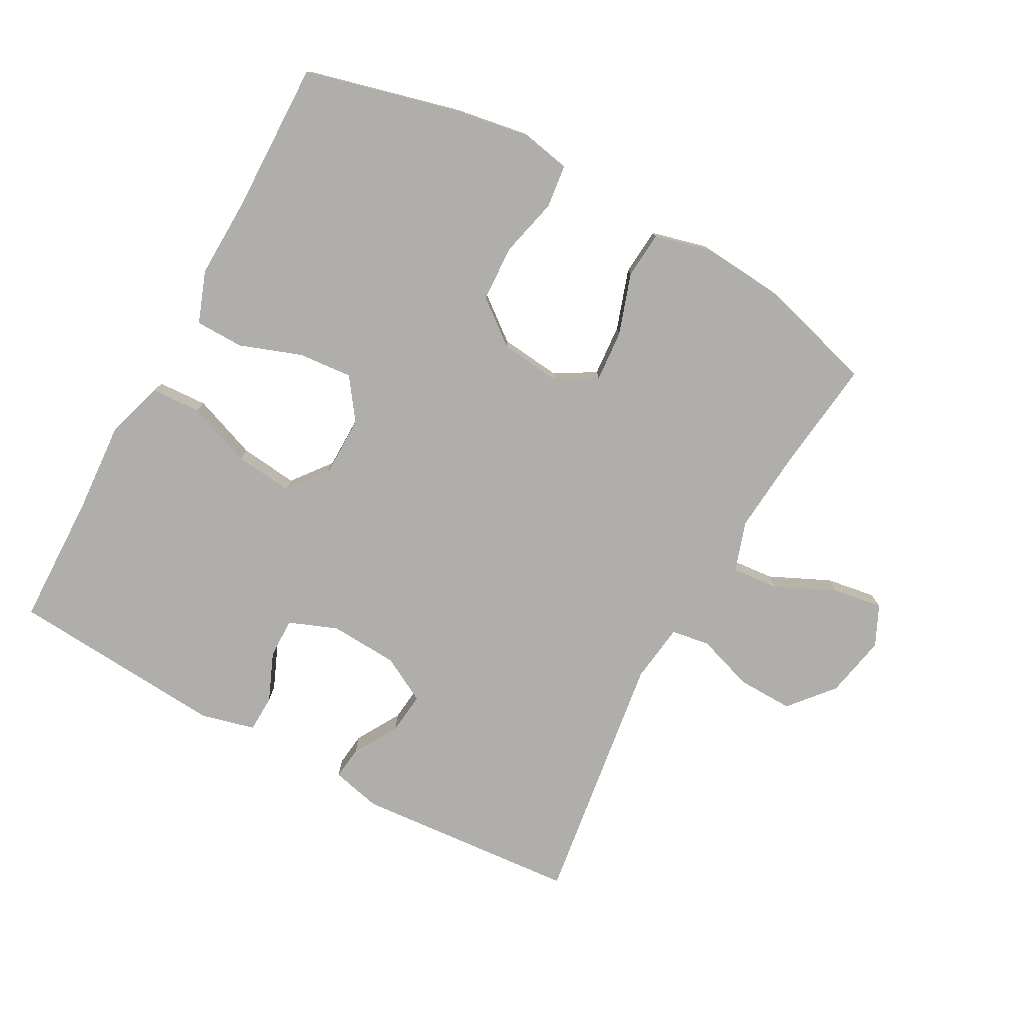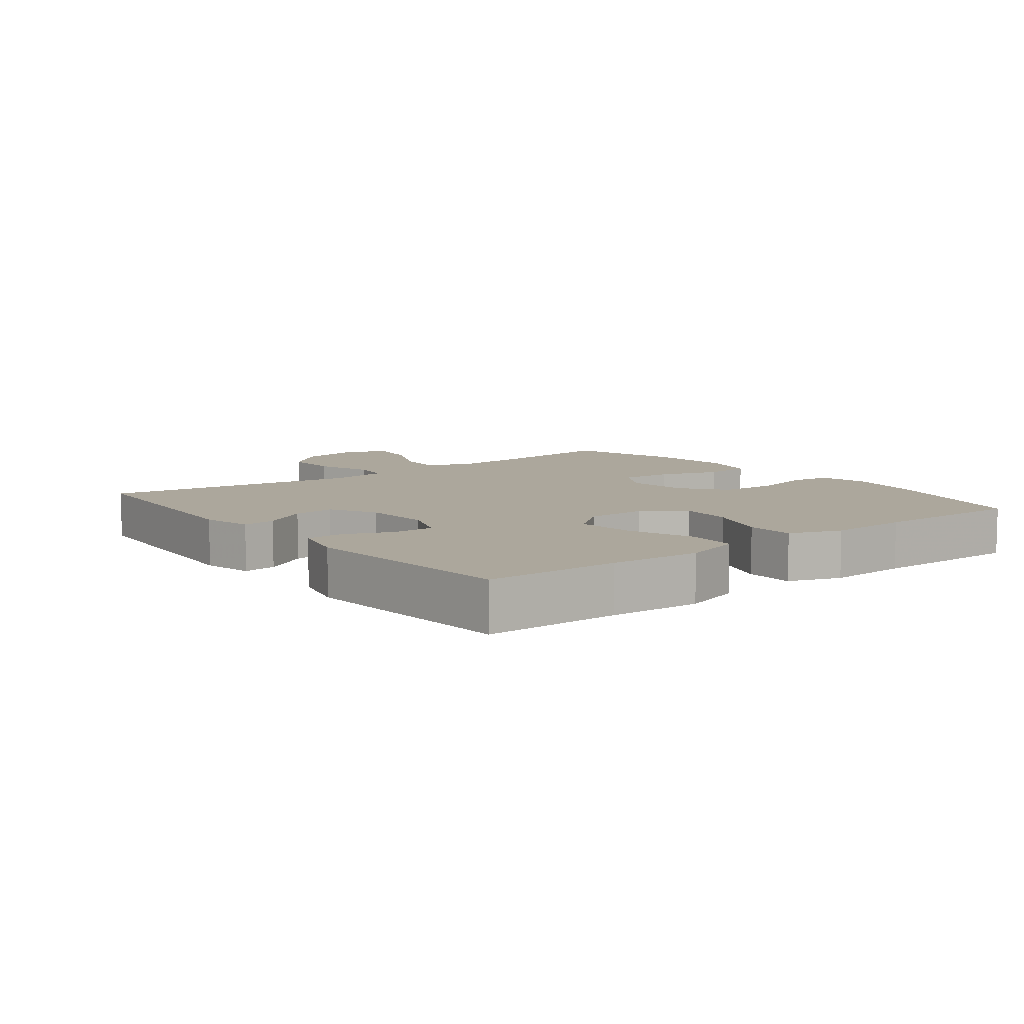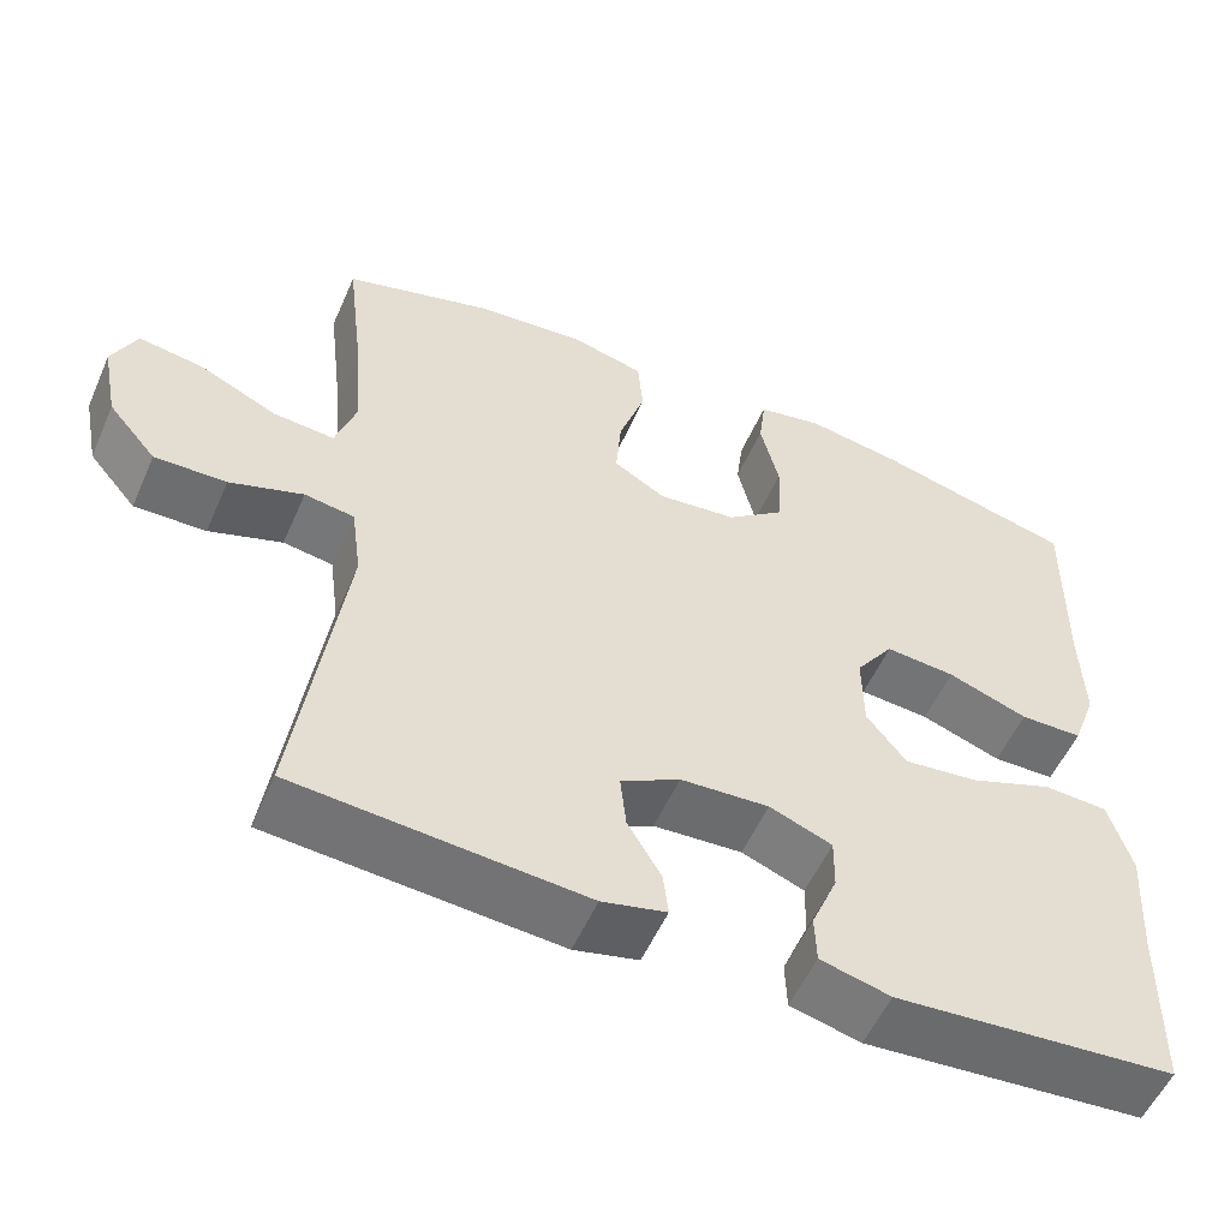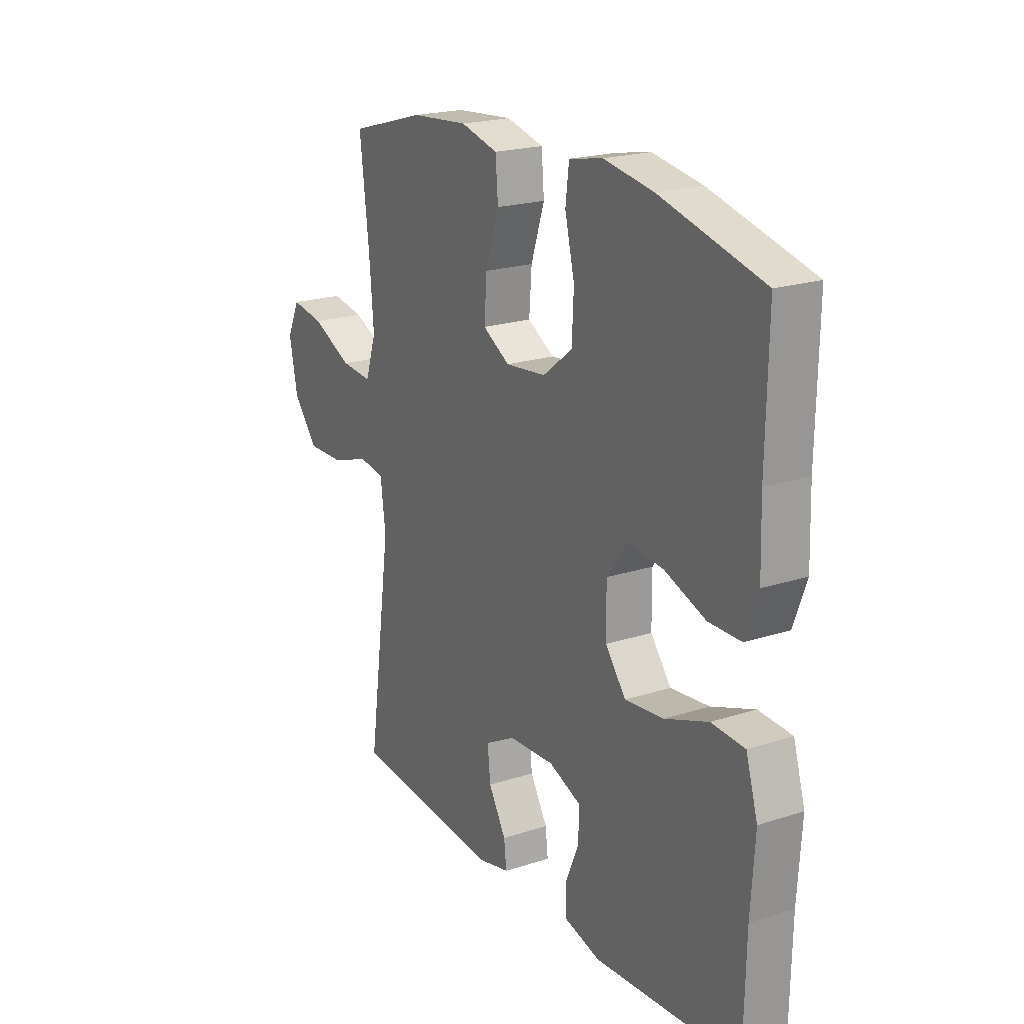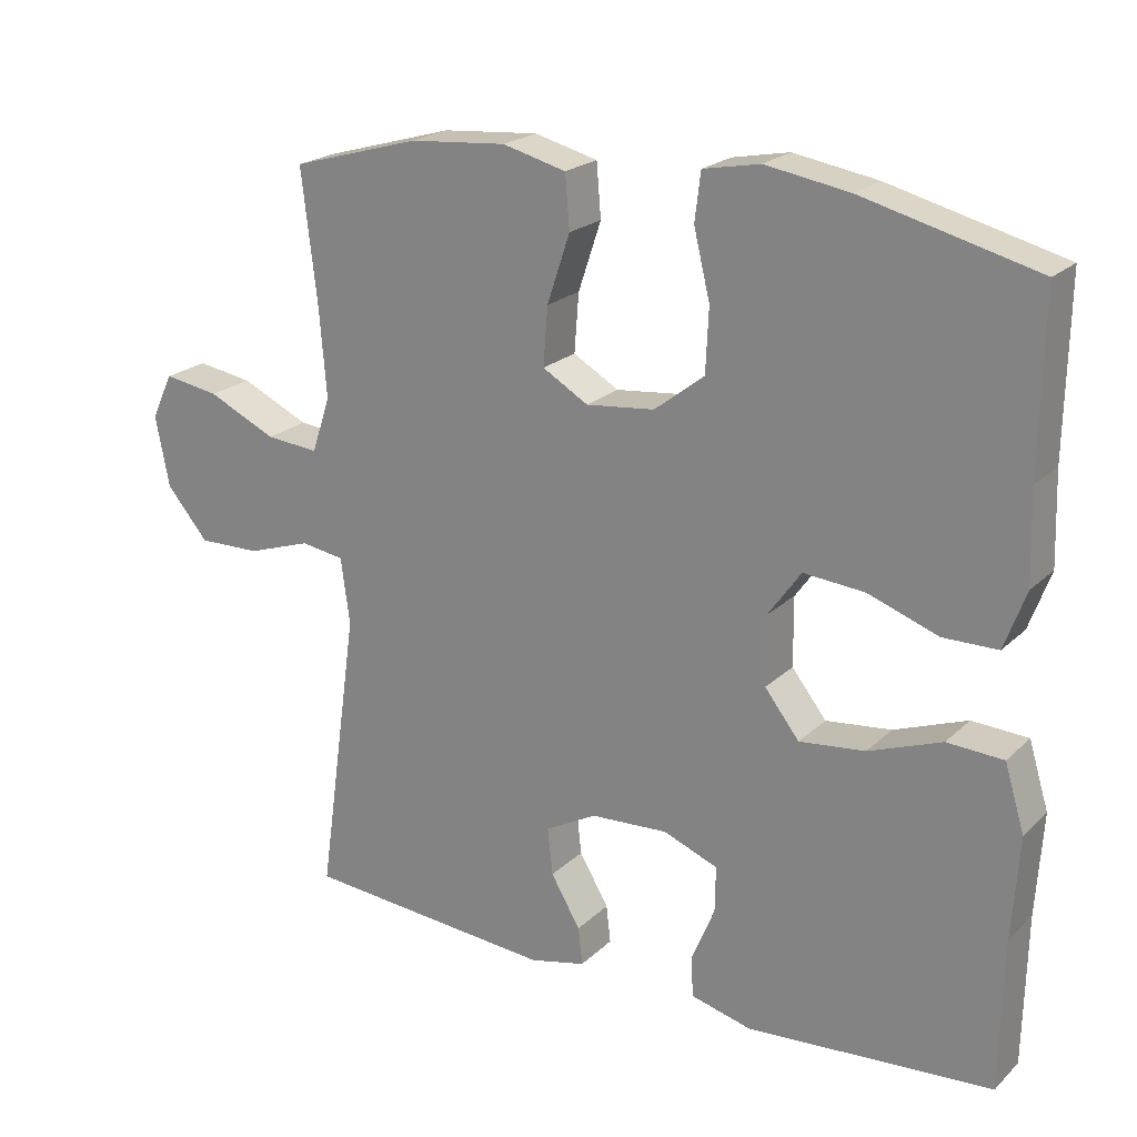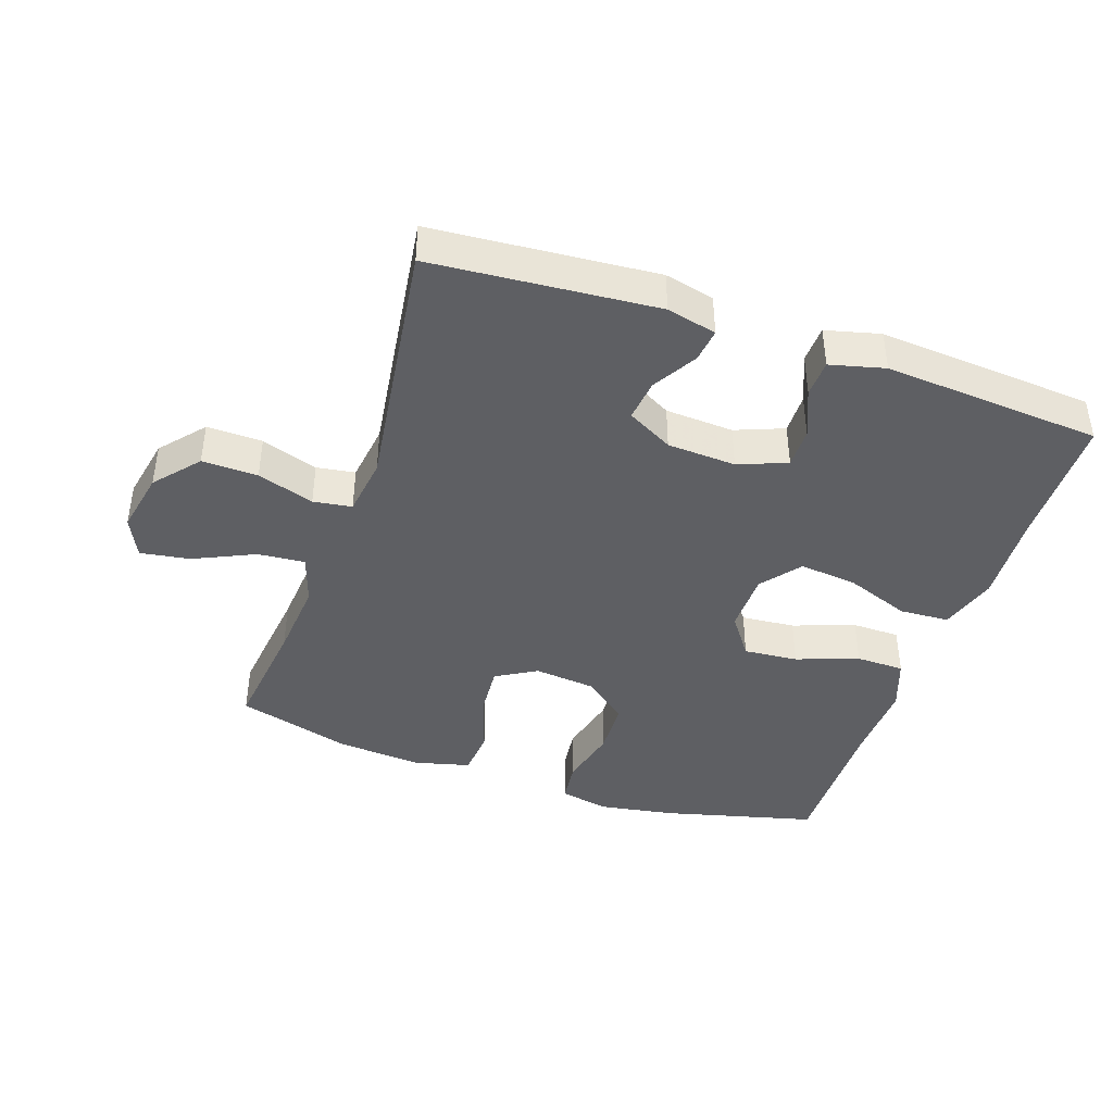
<metadata>
{"format":"obj","ext":"obj","renderer":"f3d","projection":"perspective","resolution":1024,"background":"white","views":[{"elev":-77.7,"azim":-28.6,"up":"+Y"},{"elev":8.4,"azim":-128.0,"up":"+Y"},{"elev":-54.7,"azim":156.4,"up":"+Z"},{"elev":20.8,"azim":-120.3,"up":"+Z"},{"elev":21.5,"azim":-147.6,"up":"+Z"},{"elev":-41.8,"azim":161.1,"up":"+Y"}]}
</metadata>
<code>
v 0.5 0.07 0.5
v 0.479 0.07 0.322
v 0.469 0.07 0.2
v 0.494 0.07 0.124
v 0.566 0.07 0.13
v 0.659 0.07 0.173
v 0.735 0.07 0.185
v 0.764 0.07 0.123
v 0.745 0.07 0.027
v 0.688 0.07 -0.04
v 0.603 0.07 -0.038
v 0.516 0.07 -0.009
v 0.457 0.07 -0.018
v 0.445 0.07 -0.108
v 0.5 0.07 -0.5
v 0.158 0.07 -0.527
v 0.082 0.07 -0.509
v 0.088 0.07 -0.458
v 0.128 0.07 -0.39
v 0.135 0.07 -0.326
v 0.065 0.07 -0.288
v -0.04 0.07 -0.282
v -0.114 0.07 -0.311
v -0.113 0.07 -0.373
v -0.082 0.07 -0.447
v -0.084 0.07 -0.504
v -0.167 0.07 -0.525
v -0.5 0.07 -0.5
v -0.504 0.07 -0.295
v -0.513 0.07 -0.157
v -0.486 0.07 -0.068
v -0.41 0.07 -0.064
v -0.311 0.07 -0.101
v -0.222 0.07 -0.111
v -0.175 0.07 -0.051
v -0.174 0.07 0.042
v -0.219 0.07 0.105
v -0.302 0.07 0.098
v -0.397 0.07 0.064
v -0.471 0.07 0.065
v -0.5 0.07 0.144
v -0.496 0.07 0.267
v -0.5 0.07 0.5
v -0.265 0.07 0.56
v -0.151 0.07 0.579
v -0.074 0.07 0.564
v -0.066 0.07 0.499
v -0.088 0.07 0.408
v -0.084 0.07 0.322
v -0.016 0.07 0.269
v 0.077 0.07 0.259
v 0.139 0.07 0.295
v 0.133 0.07 0.374
v 0.102 0.07 0.467
v 0.108 0.07 0.539
v 0.194 0.07 0.561
v 0.325 0.07 0.55
v 0.5 0 0.5
v 0.479 0 0.322
v 0.469 0 0.2
v 0.494 0 0.124
v 0.566 0 0.13
v 0.659 0 0.173
v 0.735 0 0.185
v 0.764 0 0.123
v 0.745 0 0.027
v 0.688 0 -0.04
v 0.603 0 -0.038
v 0.516 0 -0.009
v 0.457 0 -0.018
v 0.445 0 -0.108
v 0.5 0 -0.5
v 0.158 0 -0.527
v 0.082 0 -0.509
v 0.088 0 -0.458
v 0.128 0 -0.39
v 0.135 0 -0.326
v 0.065 0 -0.288
v -0.04 0 -0.282
v -0.114 0 -0.311
v -0.113 0 -0.373
v -0.082 0 -0.447
v -0.084 0 -0.504
v -0.167 0 -0.525
v -0.5 0 -0.5
v -0.504 0 -0.295
v -0.513 0 -0.157
v -0.486 0 -0.068
v -0.41 0 -0.064
v -0.311 0 -0.101
v -0.222 0 -0.111
v -0.175 0 -0.051
v -0.174 0 0.042
v -0.219 0 0.105
v -0.302 0 0.098
v -0.397 0 0.064
v -0.471 0 0.065
v -0.5 0 0.144
v -0.496 0 0.267
v -0.5 0 0.5
v -0.265 0 0.56
v -0.151 0 0.579
v -0.074 0 0.564
v -0.066 0 0.499
v -0.088 0 0.408
v -0.084 0 0.322
v -0.016 0 0.269
v 0.077 0 0.259
v 0.139 0 0.295
v 0.133 0 0.374
v 0.102 0 0.467
v 0.108 0 0.539
v 0.194 0 0.561
v 0.325 0 0.55
f 57 1 2
f 56 57 2
f 55 56 2
f 54 55 2
f 53 54 2
f 52 53 2 3
f 51 52 3 4
f 50 51 4
f 46 47 48
f 45 46 48
f 44 45 48
f 43 44 48
f 42 43 48
f 42 48 49
f 41 42 49
f 40 41 49
f 39 40 49
f 38 39 49
f 37 38 49 50
f 31 32 33
f 30 31 33
f 29 30 33
f 28 29 33
f 27 28 33
f 26 27 33
f 25 26 33
f 24 25 33
f 23 24 33 34
f 22 23 34 35
f 17 18 19
f 16 17 19
f 15 16 19
f 14 15 19
f 13 14 19 20
f 10 11 12
f 9 10 12
f 8 9 12
f 7 8 12
f 6 7 12
f 5 6 12
f 4 5 12 13
f 13 20 21
f 4 13 21
f 50 4 21
f 37 50 21
f 36 37 21
f 21 22 35 36
f 59 58 114
f 59 114 113
f 59 113 112
f 59 112 111
f 59 111 110
f 60 59 110 109
f 61 60 109 108
f 61 108 107
f 105 104 103
f 105 103 102
f 105 102 101
f 105 101 100
f 105 100 99
f 106 105 99
f 106 99 98
f 106 98 97
f 106 97 96
f 106 96 95
f 107 106 95 94
f 90 89 88
f 90 88 87
f 90 87 86
f 90 86 85
f 90 85 84
f 90 84 83
f 90 83 82
f 90 82 81
f 91 90 81 80
f 92 91 80 79
f 76 75 74
f 76 74 73
f 76 73 72
f 76 72 71
f 77 76 71 70
f 69 68 67
f 69 67 66
f 69 66 65
f 69 65 64
f 69 64 63
f 69 63 62
f 70 69 62 61
f 78 77 70
f 78 70 61
f 78 61 107
f 78 107 94
f 78 94 93
f 93 92 79 78
f 1 58 59 2
f 2 59 60 3
f 3 60 61 4
f 4 61 62 5
f 5 62 63 6
f 6 63 64 7
f 7 64 65 8
f 8 65 66 9
f 9 66 67 10
f 10 67 68 11
f 11 68 69 12
f 12 69 70 13
f 13 70 71 14
f 14 71 72 15
f 15 72 73 16
f 16 73 74 17
f 17 74 75 18
f 18 75 76 19
f 19 76 77 20
f 20 77 78 21
f 21 78 79 22
f 22 79 80 23
f 23 80 81 24
f 24 81 82 25
f 25 82 83 26
f 26 83 84 27
f 27 84 85 28
f 28 85 86 29
f 29 86 87 30
f 30 87 88 31
f 31 88 89 32
f 32 89 90 33
f 33 90 91 34
f 34 91 92 35
f 35 92 93 36
f 36 93 94 37
f 37 94 95 38
f 38 95 96 39
f 39 96 97 40
f 40 97 98 41
f 41 98 99 42
f 42 99 100 43
f 43 100 101 44
f 44 101 102 45
f 45 102 103 46
f 46 103 104 47
f 47 104 105 48
f 48 105 106 49
f 49 106 107 50
f 50 107 108 51
f 51 108 109 52
f 52 109 110 53
f 53 110 111 54
f 54 111 112 55
f 55 112 113 56
f 56 113 114 57
f 57 114 58 1

</code>
